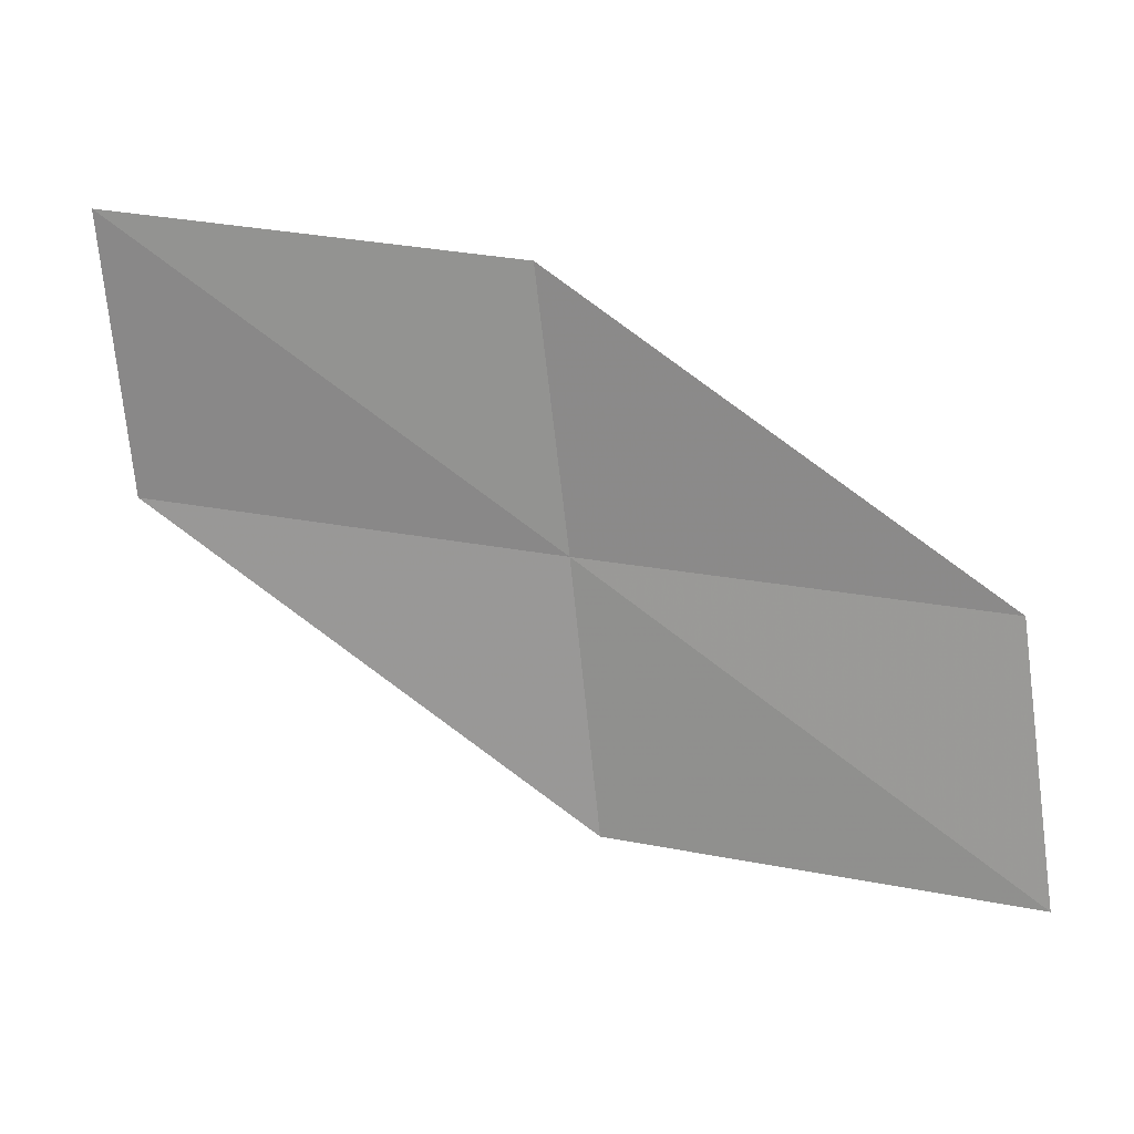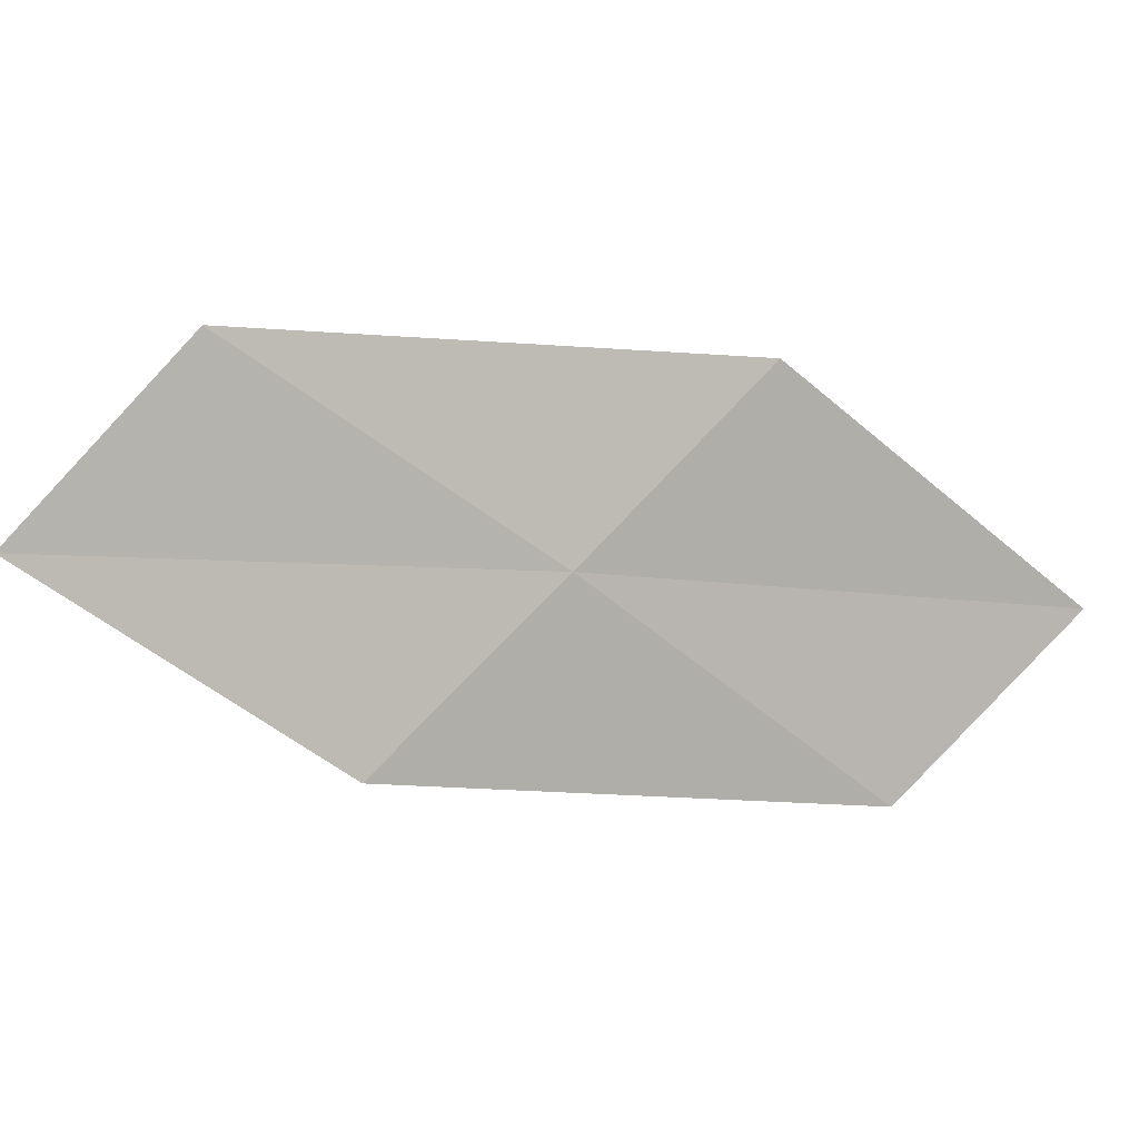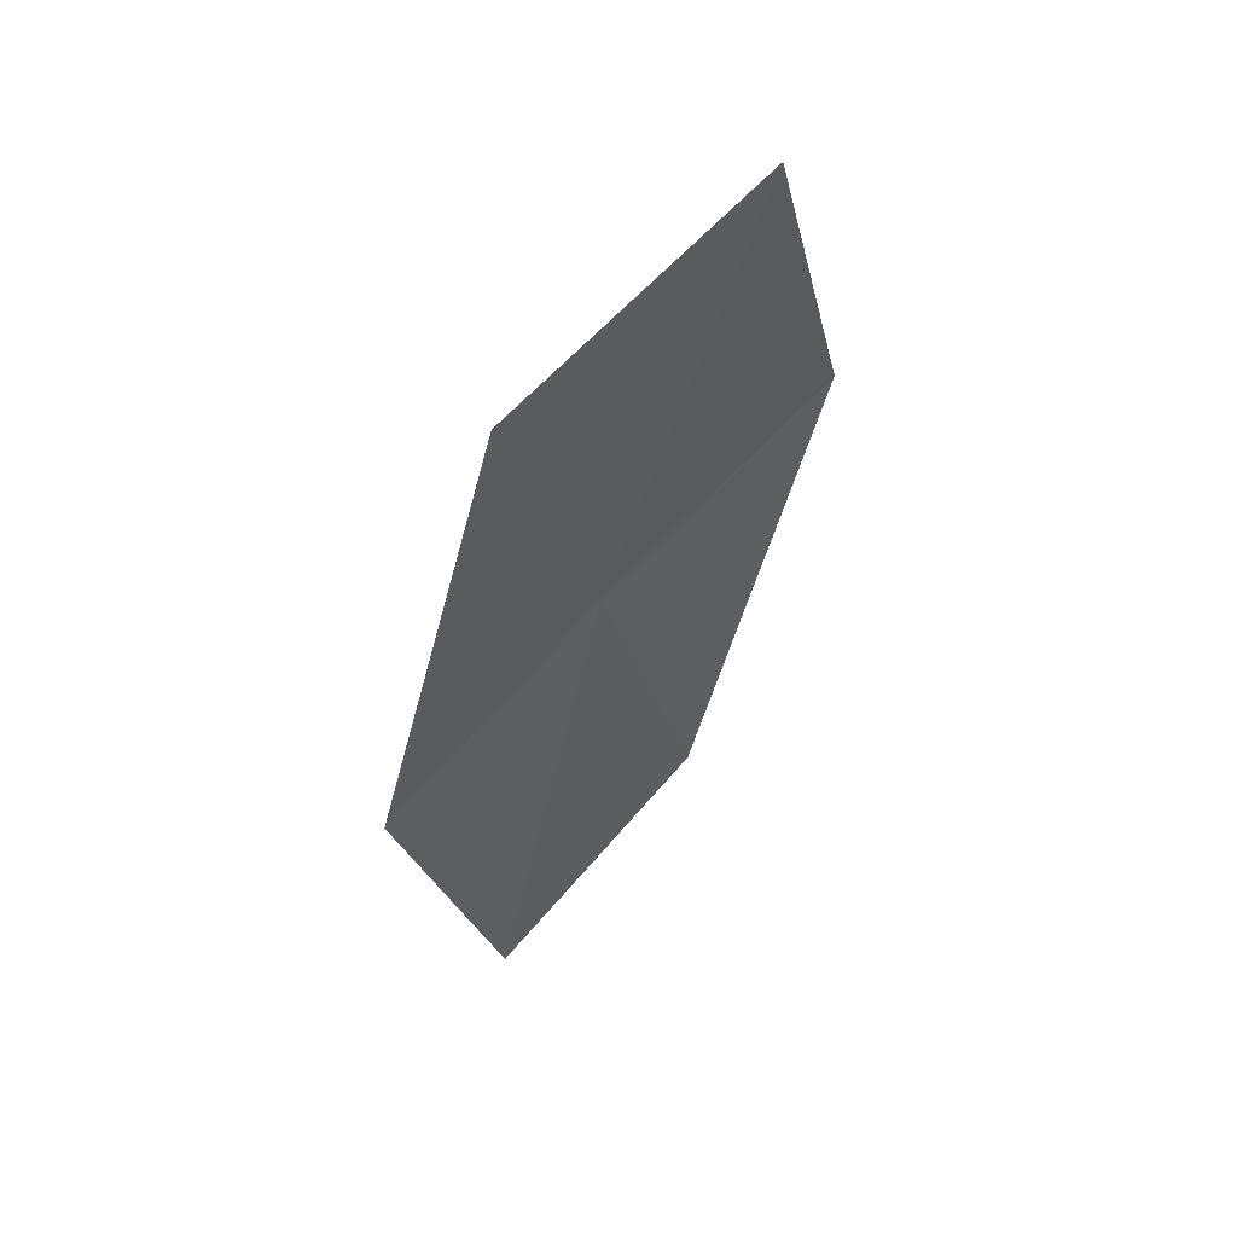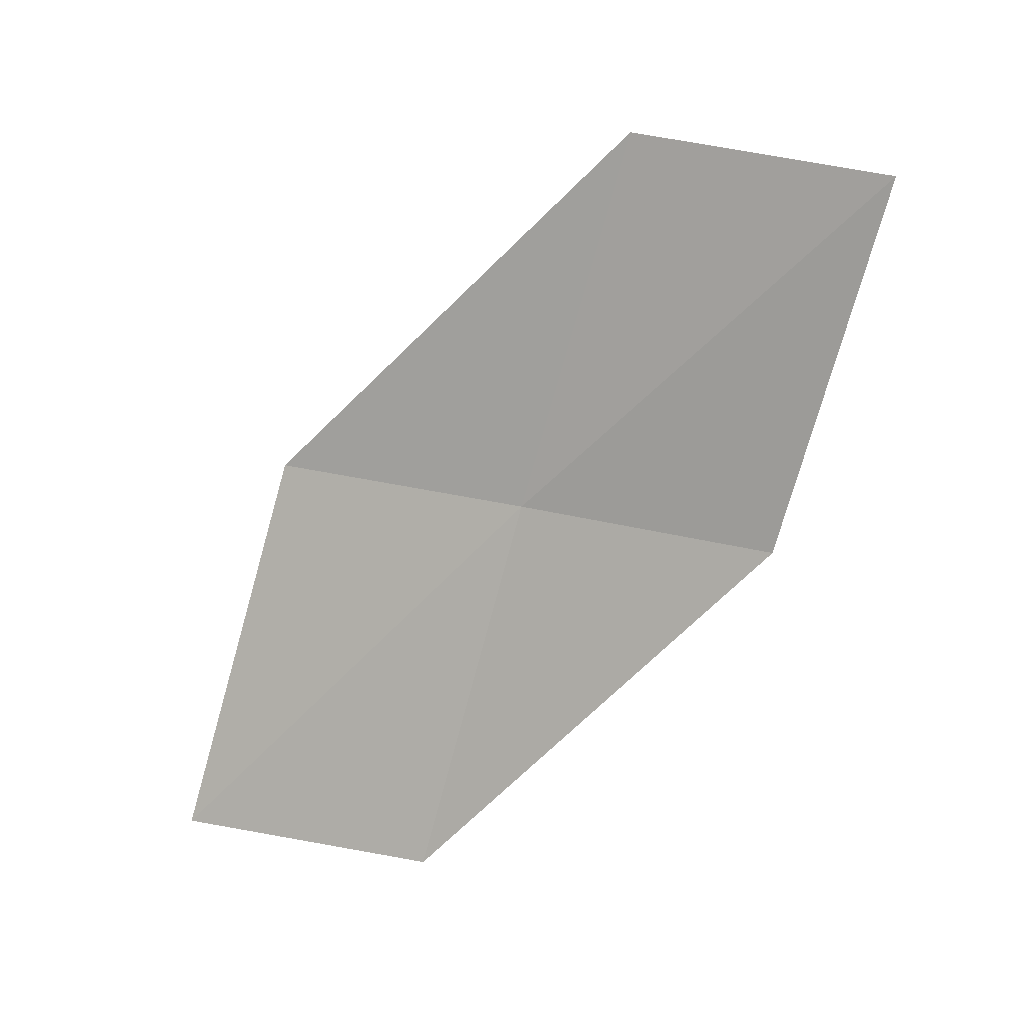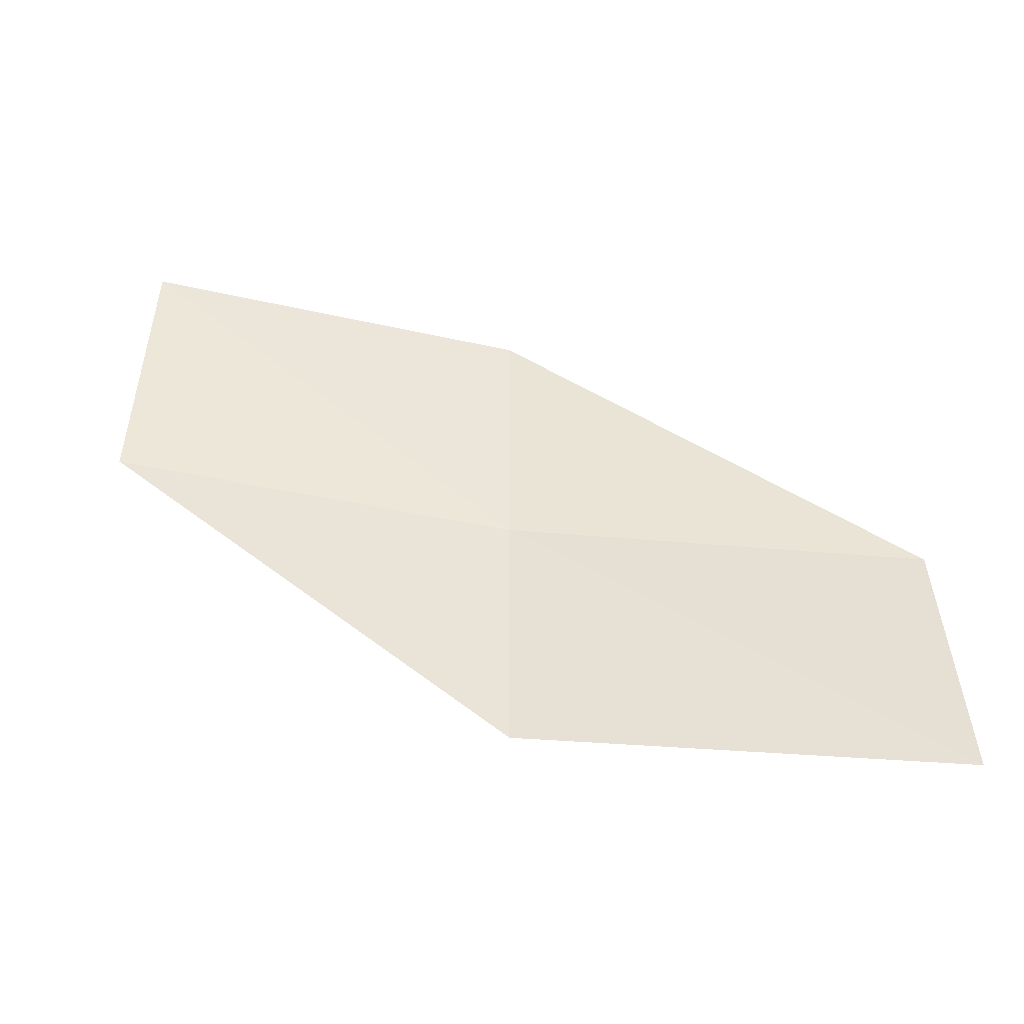
<metadata>
{"format":"obj","ext":"obj","renderer":"f3d","projection":"perspective","resolution":1024,"background":"white","views":[{"elev":-6.5,"azim":-23.7,"up":"+Z"},{"elev":55.6,"azim":31.4,"up":"+Y"},{"elev":-53.1,"azim":113.7,"up":"+Y"},{"elev":-42.2,"azim":-98.0,"up":"+Y"},{"elev":-73.8,"azim":-37.3,"up":"+Z"}]}
</metadata>
<code>
v 14.05 18.24 13.95
v 15.93 16.89 13.6
v 16.35 17.34 12.13
v 14.47 18.79 12.52
v 13.59 17.64 15.34
v 12.05 19.37 14.3
v 11.62 18.67 15.64
f 1 3 2
f 1 4 3
f 1 2 5
f 1 6 4
f 1 5 7
f 1 7 6

</code>
